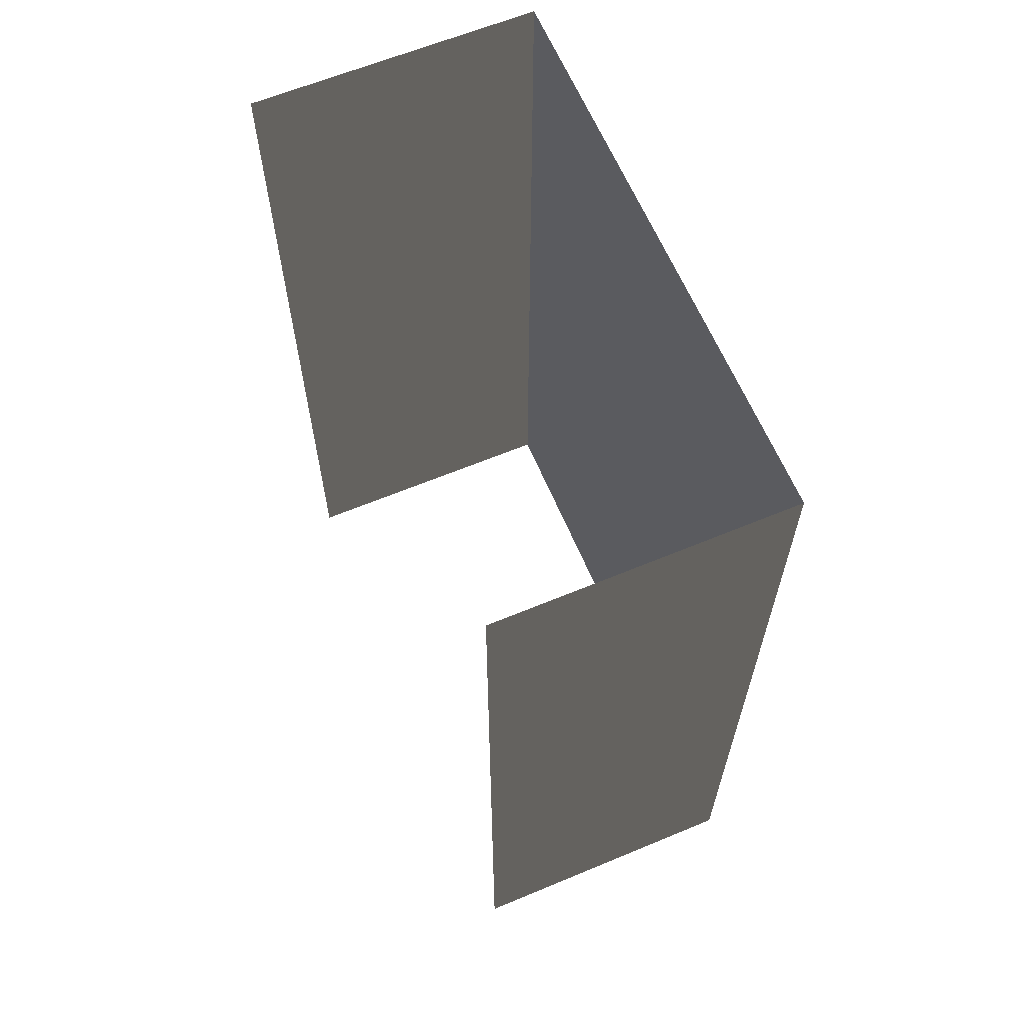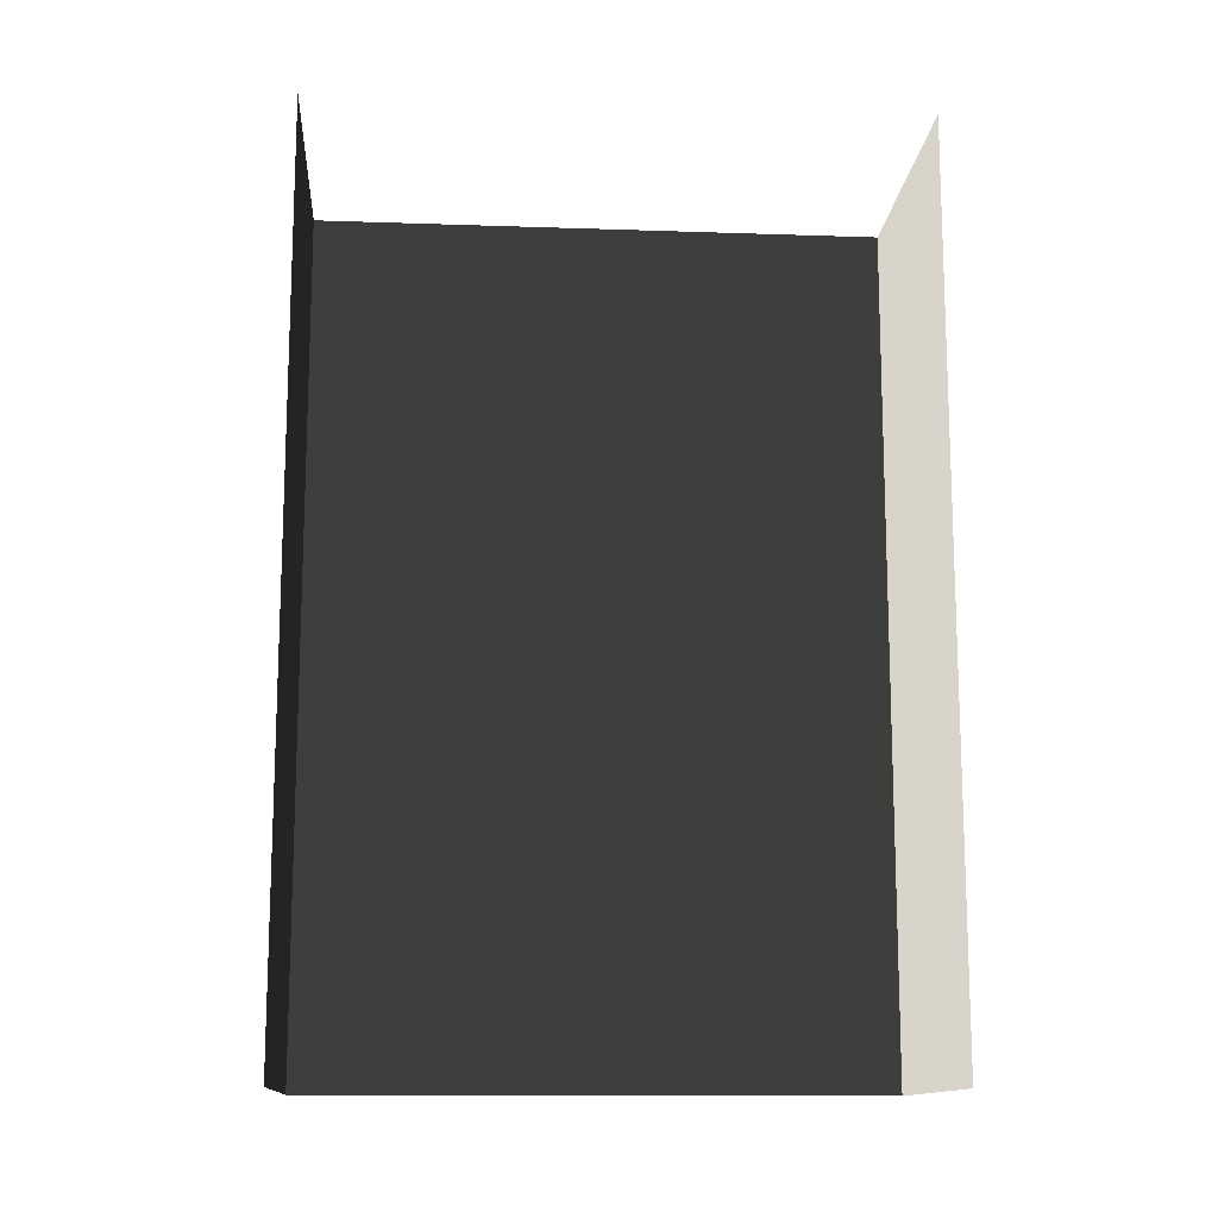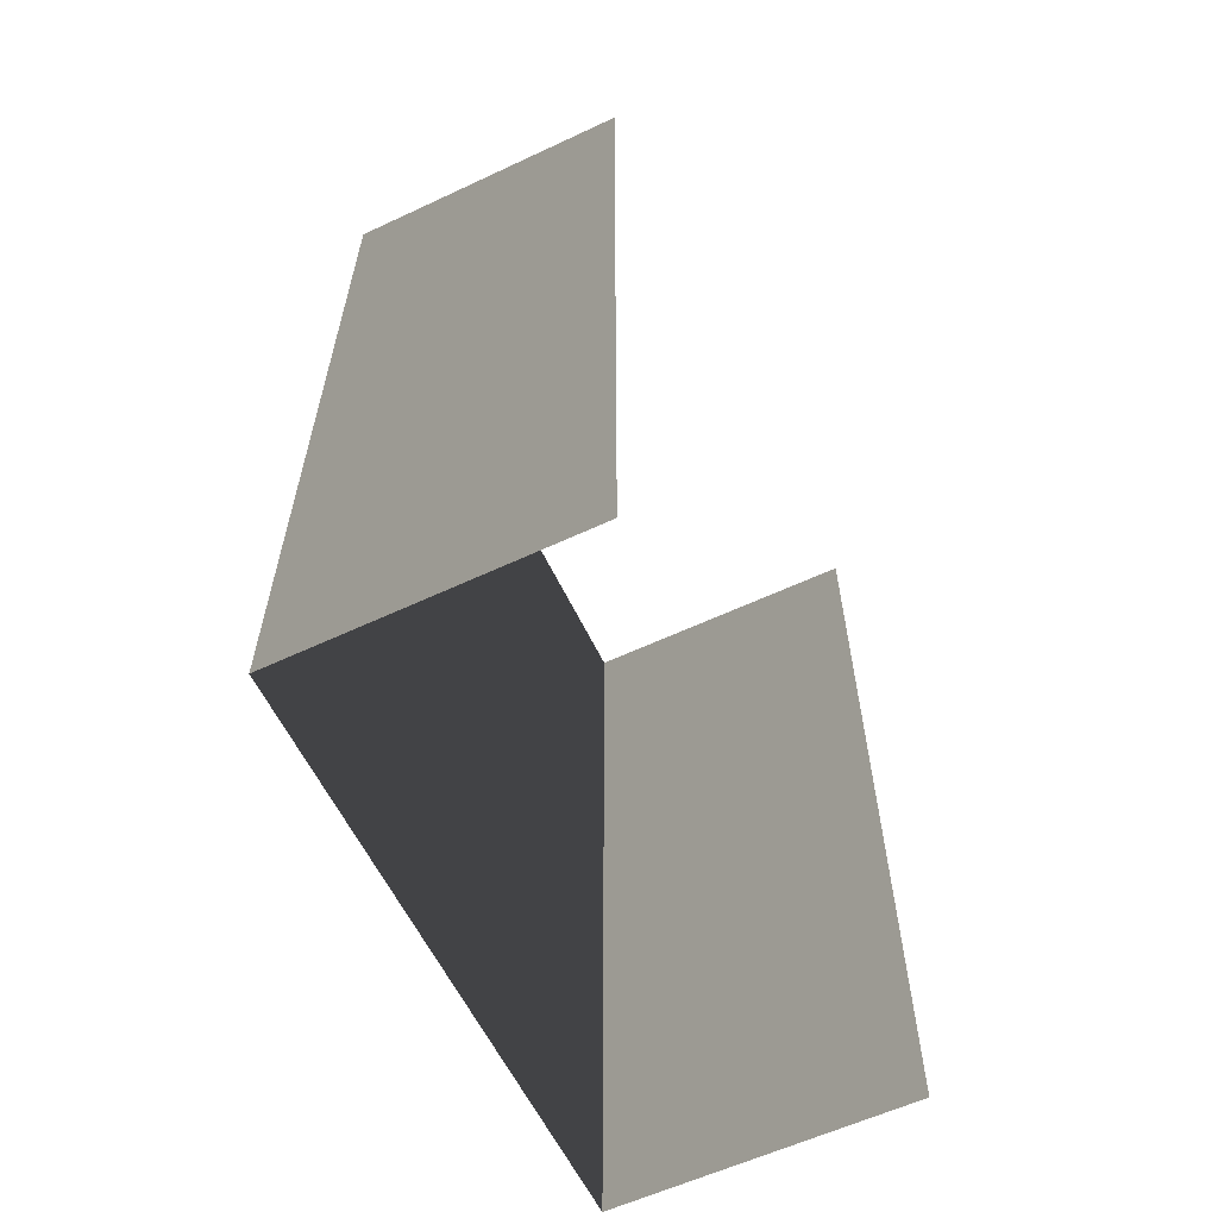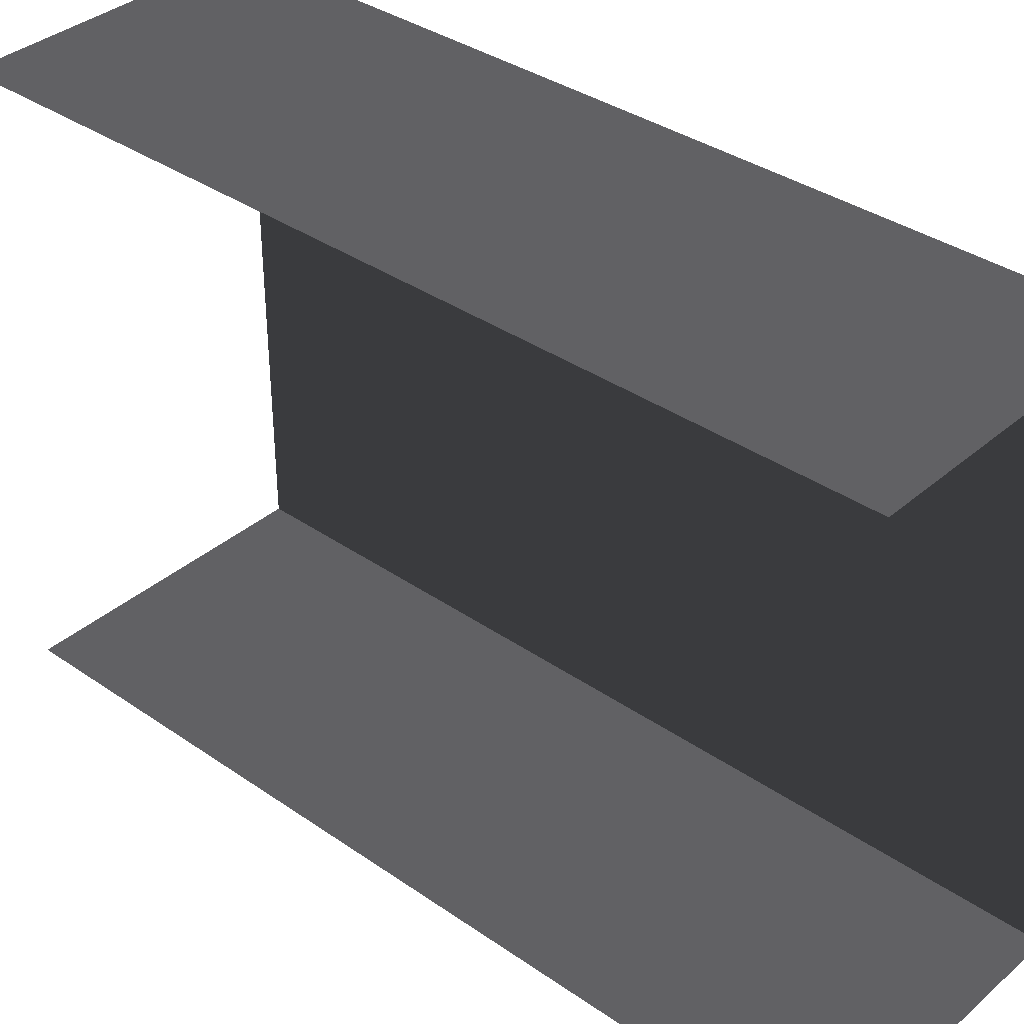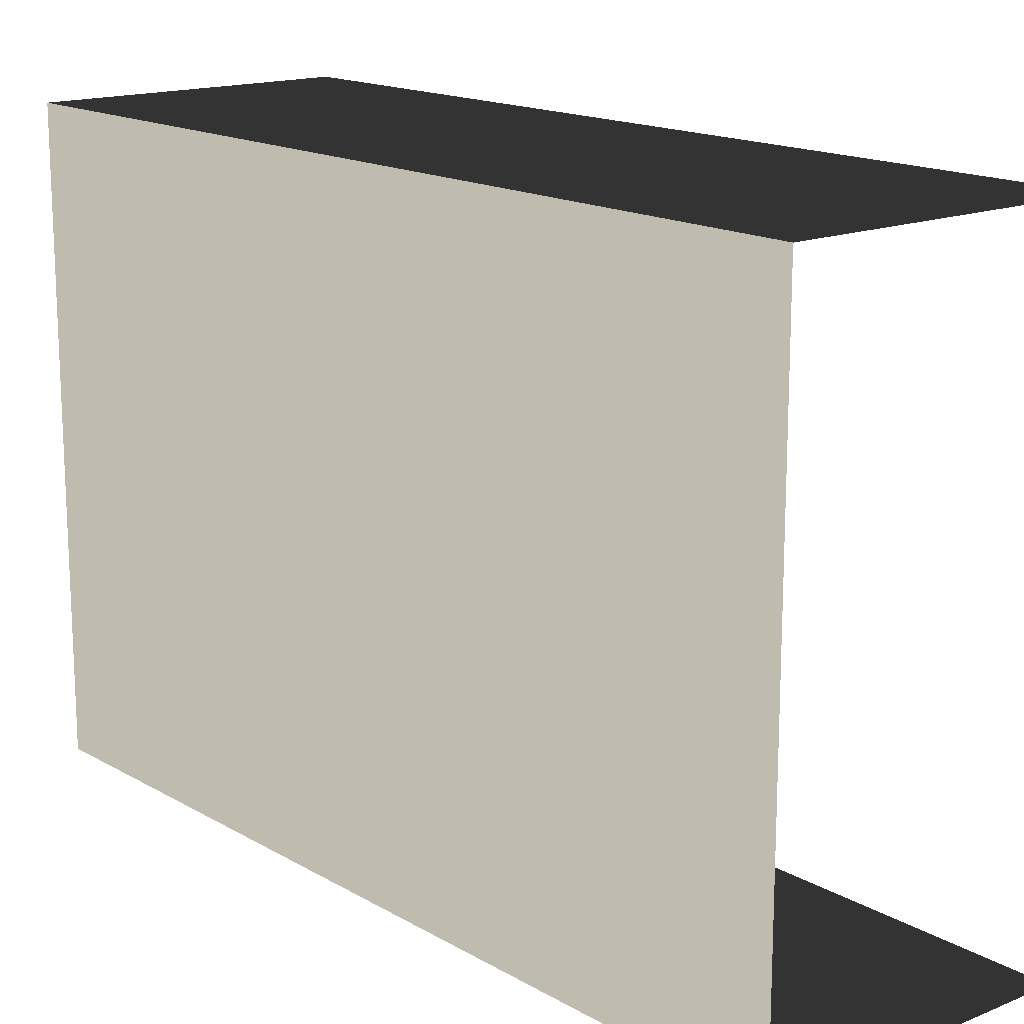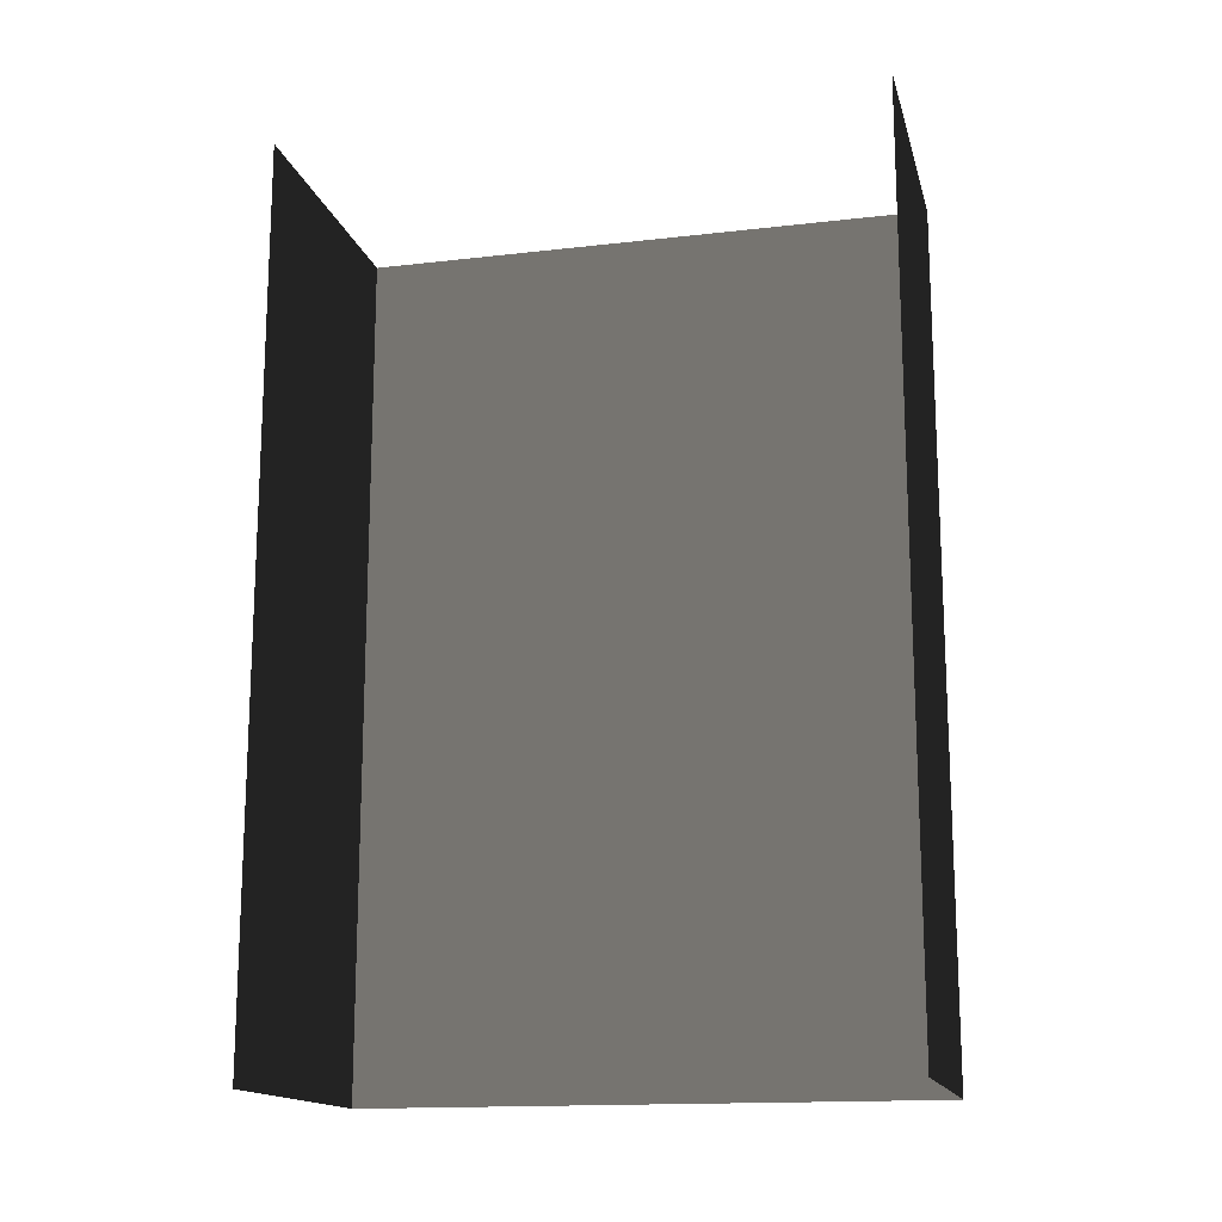
<metadata>
{"format":"obj","ext":"obj","renderer":"f3d","projection":"perspective","resolution":1024,"background":"white","views":[{"elev":63.2,"azim":157.2,"up":"+Y"},{"elev":-13.3,"azim":85.6,"up":"+Y"},{"elev":-59.9,"azim":25.6,"up":"+Y"},{"elev":36.4,"azim":132.0,"up":"+Z"},{"elev":15.9,"azim":-40.1,"up":"+Z"},{"elev":-15.6,"azim":103.7,"up":"+Y"}]}
</metadata>
<code>
v 0.8 3.771e-08 1
v -0.2 1.56 1
v 0.8 1.56 1
v -0.2 3.771e-08 1
v 0.8 3 1
v -0.2 3 1
v -0.2 -4.714e-08 -1
v 0.8 1.56 -1
v -0.2 1.56 -1
v 0.8 -4.714e-08 -1
v -0.2 3 -1
v 0.8 3 -1
v -0.2 3.771e-08 1
v -0.2 1.56 -1
v -0.2 1.56 1
v -0.2 -4.714e-08 -1
v -0.2 3 1
v -0.2 3 -1
g chimney_middle_19867_320
f 1 3 2
f 2 4 1
f 2 3 5
f 5 6 2
f 7 9 8
f 8 10 7
f 8 9 11
f 11 12 8
f 13 15 14
f 14 16 13
f 14 15 17
f 17 18 14

</code>
